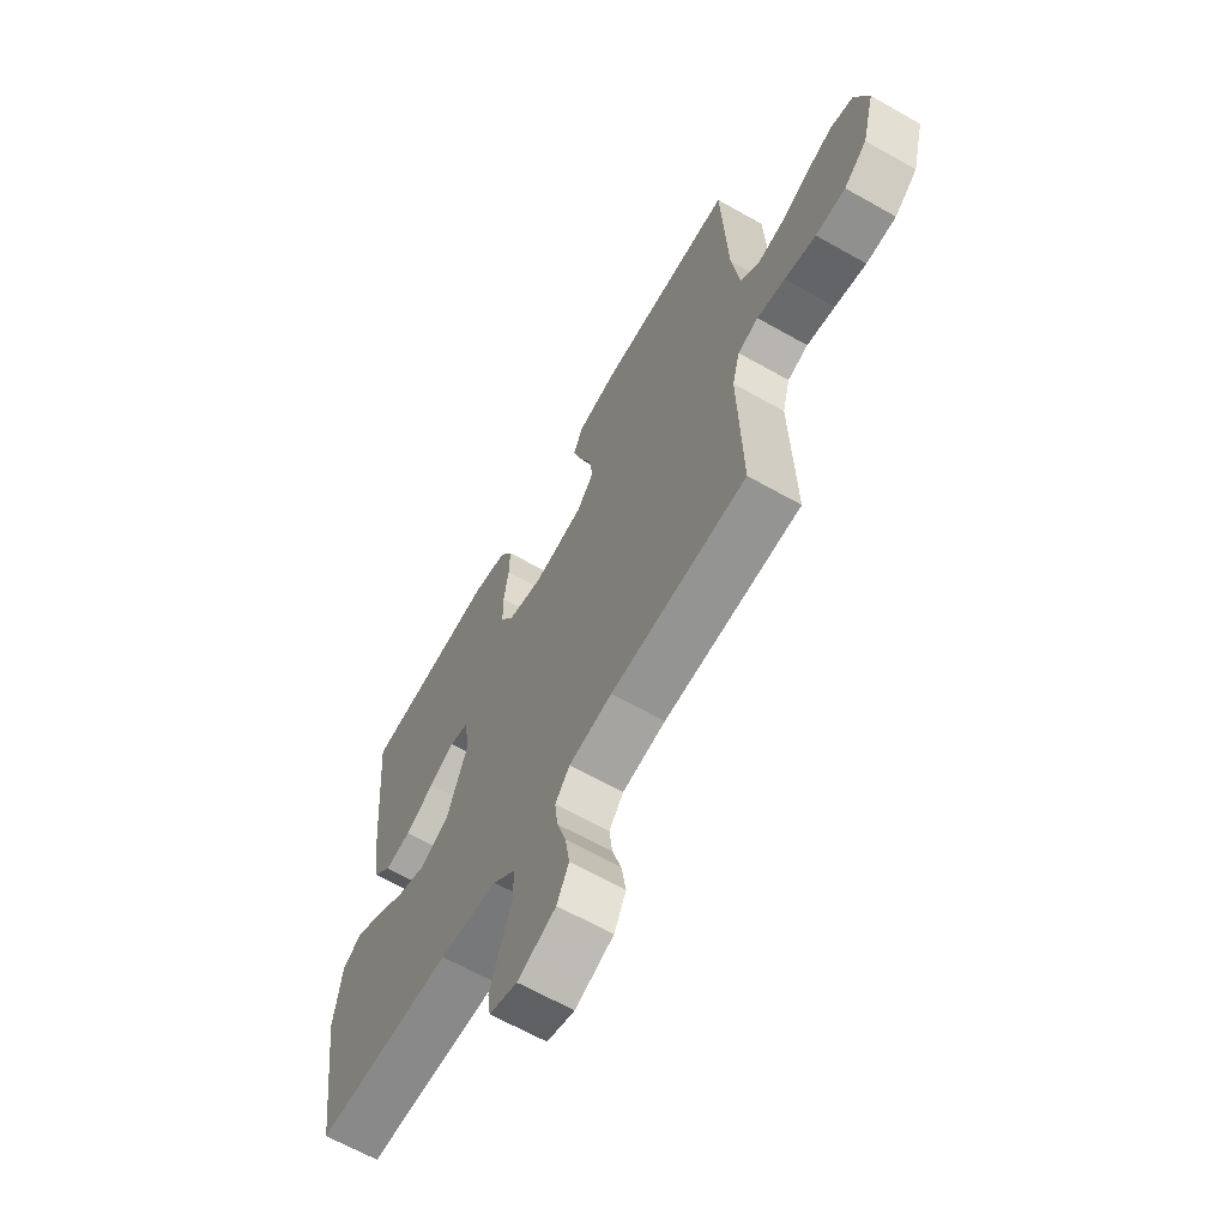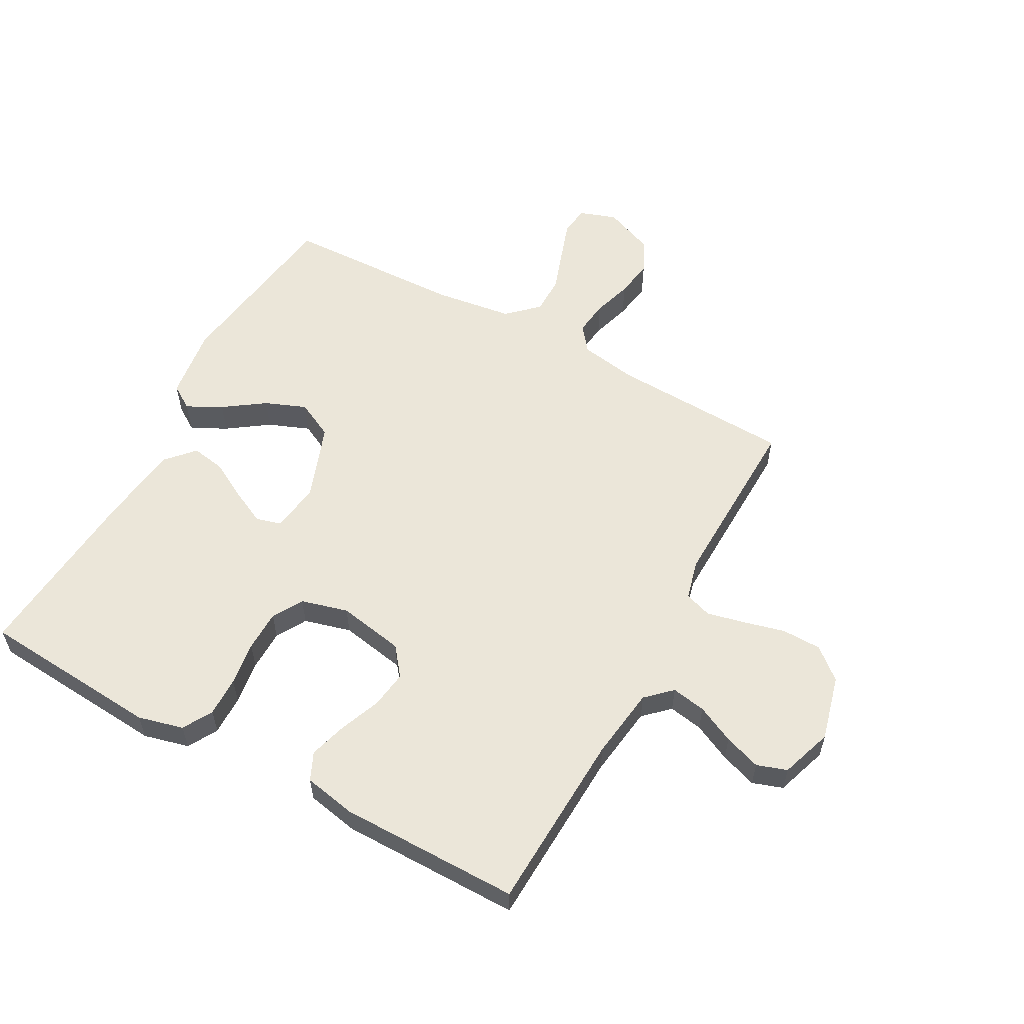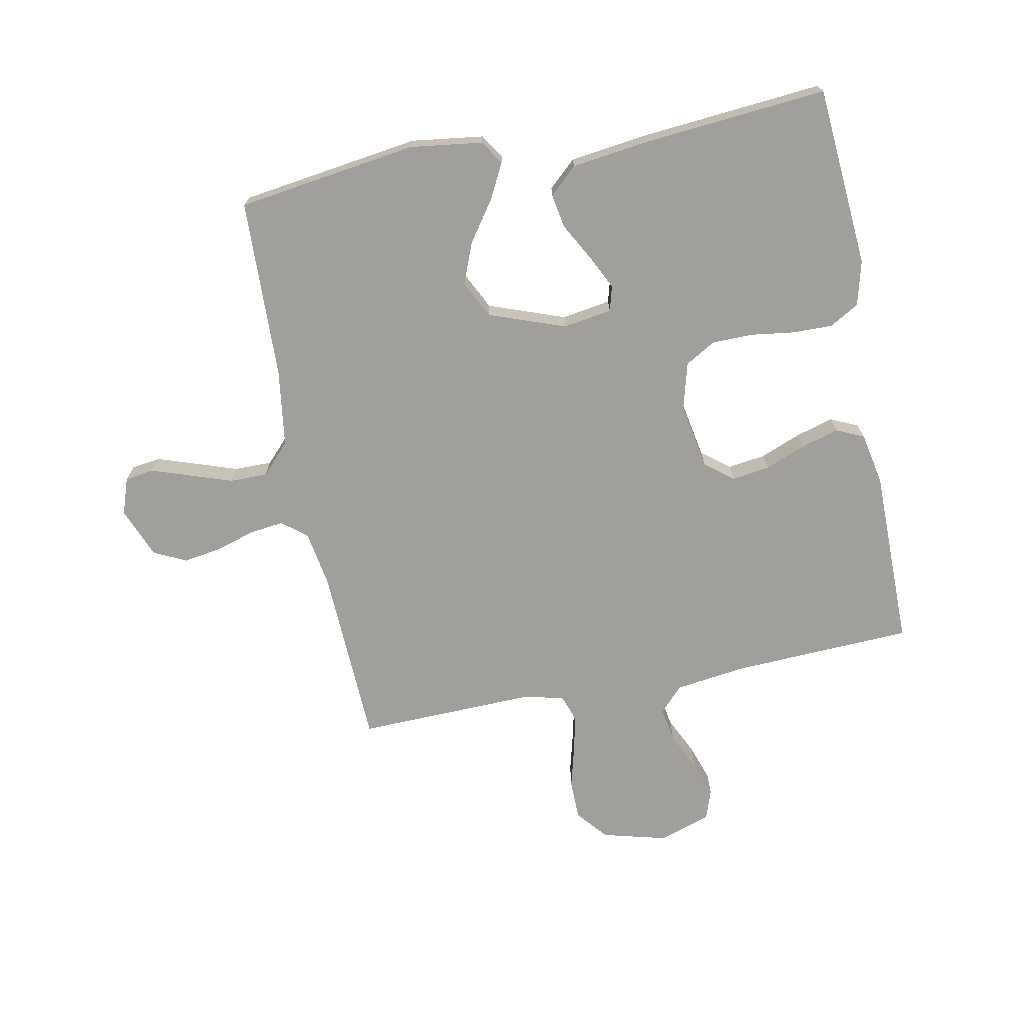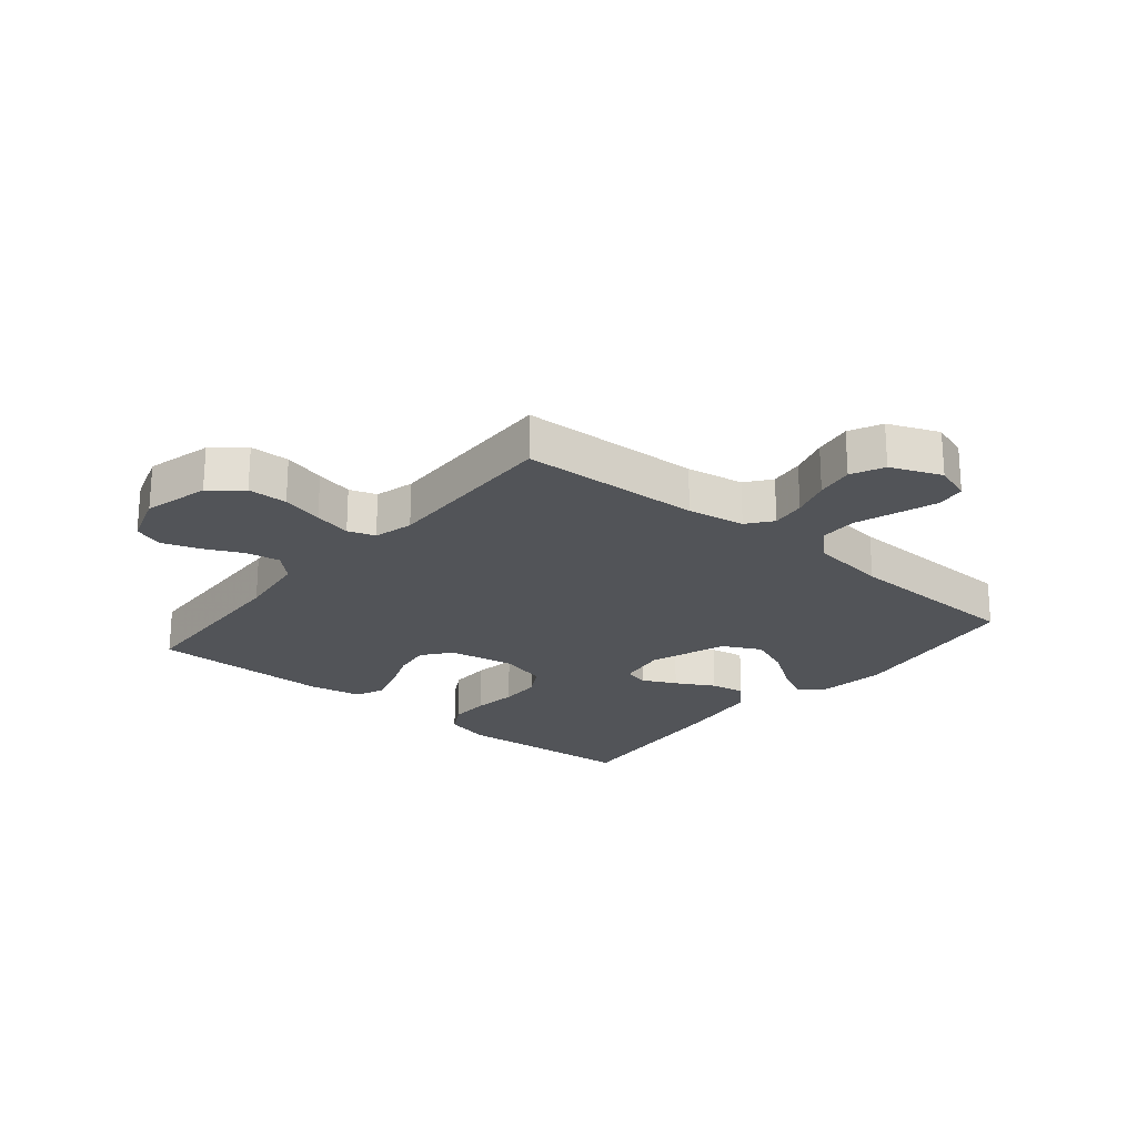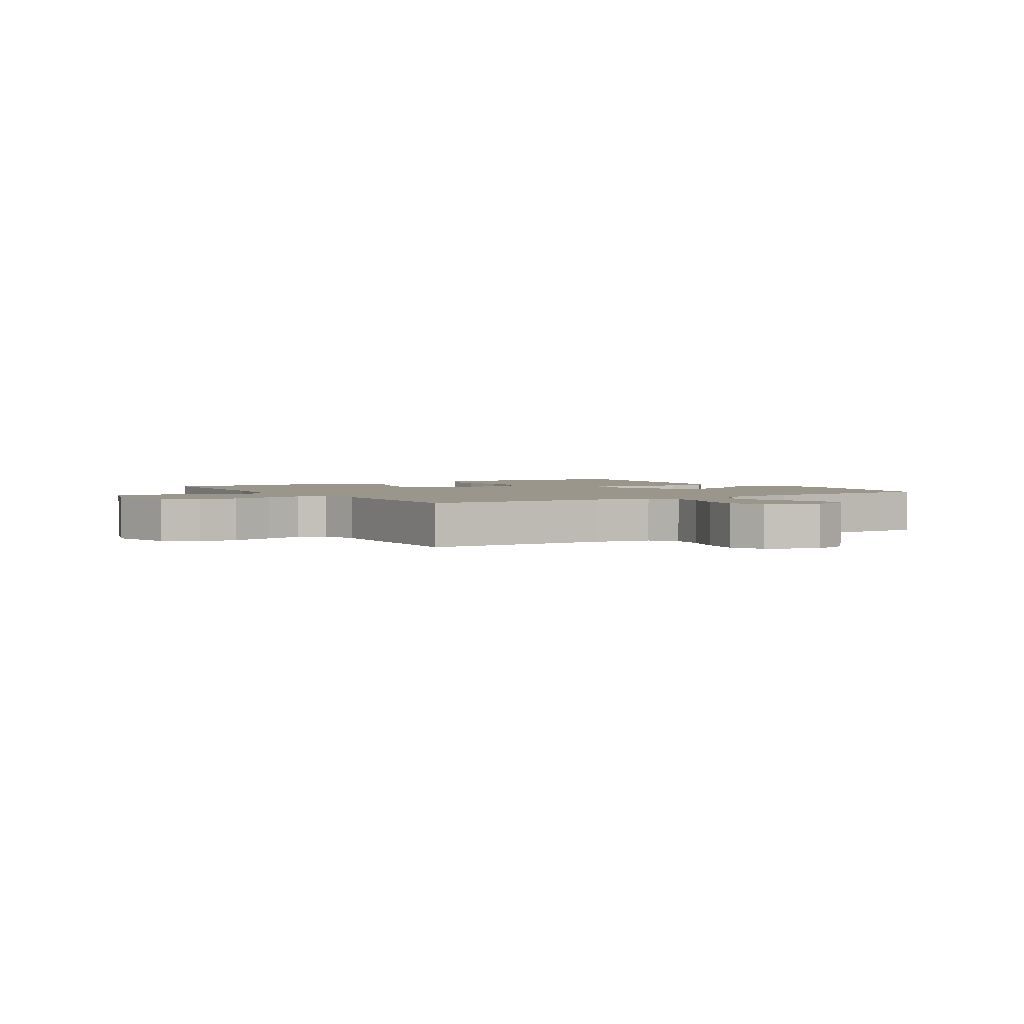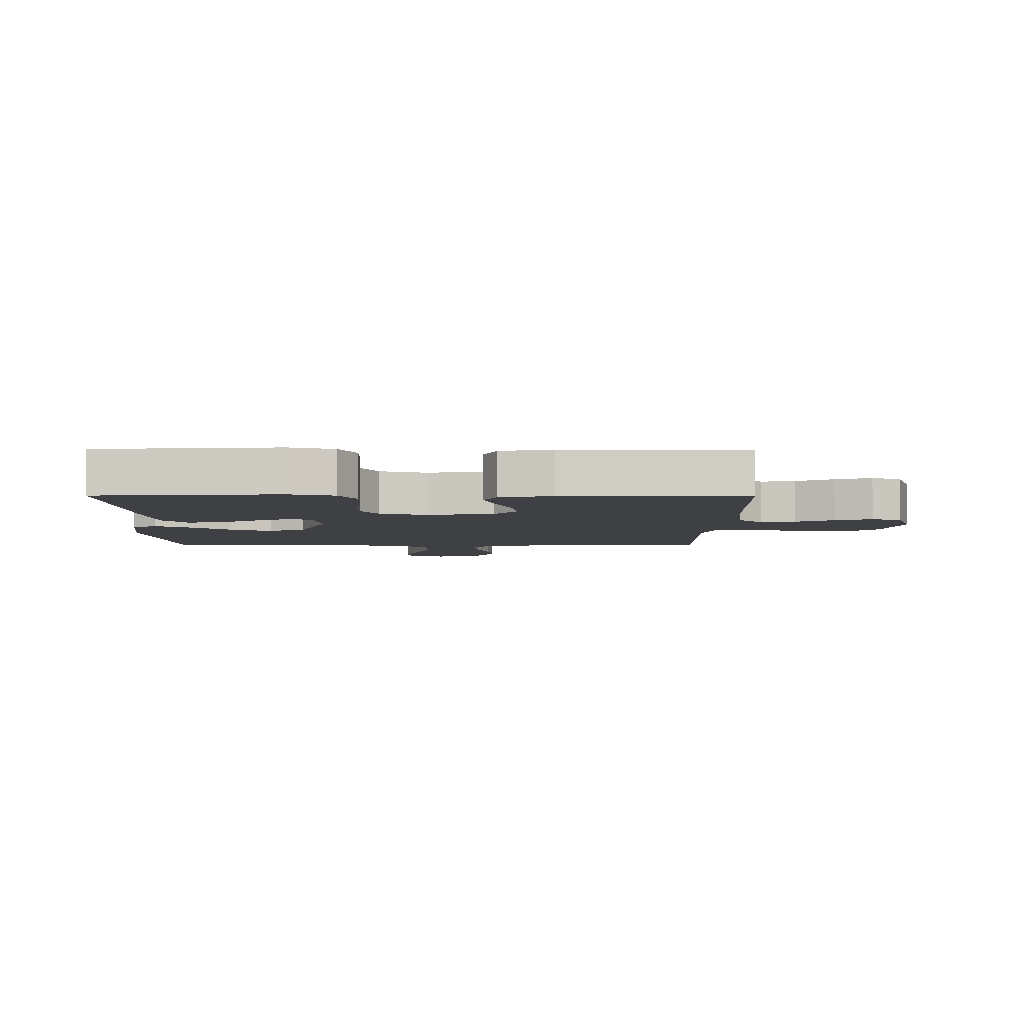
<metadata>
{"format":"obj","ext":"obj","renderer":"f3d","projection":"perspective","resolution":1024,"background":"white","views":[{"elev":-64.8,"azim":60.3,"up":"+Z"},{"elev":57.5,"azim":28.7,"up":"+Y"},{"elev":-71.2,"azim":-78.9,"up":"+Y"},{"elev":-22.8,"azim":140.3,"up":"+Y"},{"elev":2.5,"azim":148.0,"up":"+Y"},{"elev":-5.1,"azim":-0.7,"up":"+Y"}]}
</metadata>
<code>
v -0.5 0.07 -0.5
v -0.542 0.07 -0.2
v -0.526 0.07 -0.08
v -0.486 0.07 -0.054
v -0.428 0.07 -0.084
v -0.361 0.07 -0.131
v -0.293 0.07 -0.158
v -0.231 0.07 -0.127
v -0.185 0.07 0
v -0.198 0.07 0.081
v -0.239 0.07 0.092
v -0.295 0.07 0.065
v -0.358 0.07 0.03
v -0.415 0.07 0.02
v -0.457 0.07 0.066
v -0.474 0.07 0.2
v -0.5 0.07 0.5
v -0.2 0.07 0.523
v -0.125 0.07 0.504
v -0.097 0.07 0.455
v -0.098 0.07 0.389
v -0.108 0.07 0.316
v -0.107 0.07 0.248
v -0.078 0.07 0.198
v 0 0.07 0.177
v 0.11 0.07 0.197
v 0.147 0.07 0.244
v 0.138 0.07 0.307
v 0.111 0.07 0.375
v 0.093 0.07 0.437
v 0.114 0.07 0.483
v 0.2 0.07 0.5
v 0.5 0.07 0.5
v 0.513 0.07 0.2
v 0.529 0.07 0.081
v 0.57 0.07 0.042
v 0.627 0.07 0.052
v 0.69 0.07 0.082
v 0.751 0.07 0.103
v 0.801 0.07 0.086
v 0.83 0.07 0
v 0.802 0.07 -0.108
v 0.751 0.07 -0.151
v 0.685 0.07 -0.152
v 0.616 0.07 -0.134
v 0.554 0.07 -0.12
v 0.509 0.07 -0.135
v 0.492 0.07 -0.2
v 0.5 0.07 -0.5
v 0.2 0.07 -0.512
v 0.105 0.07 -0.528
v 0.073 0.07 -0.569
v 0.08 0.07 -0.626
v 0.1 0.07 -0.691
v 0.11 0.07 -0.754
v 0.084 0.07 -0.808
v 0 0.07 -0.842
v -0.061 0.07 -0.821
v -0.068 0.07 -0.773
v -0.046 0.07 -0.708
v -0.022 0.07 -0.638
v -0.022 0.07 -0.575
v -0.072 0.07 -0.528
v -0.2 0.07 -0.51
v -0.5 0 -0.5
v -0.542 0 -0.2
v -0.526 0 -0.08
v -0.486 0 -0.054
v -0.428 0 -0.084
v -0.361 0 -0.131
v -0.293 0 -0.158
v -0.231 0 -0.127
v -0.185 0 0
v -0.198 0 0.081
v -0.239 0 0.092
v -0.295 0 0.065
v -0.358 0 0.03
v -0.415 0 0.02
v -0.457 0 0.066
v -0.474 0 0.2
v -0.5 0 0.5
v -0.2 0 0.523
v -0.125 0 0.504
v -0.097 0 0.455
v -0.098 0 0.389
v -0.108 0 0.316
v -0.107 0 0.248
v -0.078 0 0.198
v 0 0 0.177
v 0.11 0 0.197
v 0.147 0 0.244
v 0.138 0 0.307
v 0.111 0 0.375
v 0.093 0 0.437
v 0.114 0 0.483
v 0.2 0 0.5
v 0.5 0 0.5
v 0.513 0 0.2
v 0.529 0 0.081
v 0.57 0 0.042
v 0.627 0 0.052
v 0.69 0 0.082
v 0.751 0 0.103
v 0.801 0 0.086
v 0.83 0 0
v 0.802 0 -0.108
v 0.751 0 -0.151
v 0.685 0 -0.152
v 0.616 0 -0.134
v 0.554 0 -0.12
v 0.509 0 -0.135
v 0.492 0 -0.2
v 0.5 0 -0.5
v 0.2 0 -0.512
v 0.105 0 -0.528
v 0.073 0 -0.569
v 0.08 0 -0.626
v 0.1 0 -0.691
v 0.11 0 -0.754
v 0.084 0 -0.808
v 0 0 -0.842
v -0.061 0 -0.821
v -0.068 0 -0.773
v -0.046 0 -0.708
v -0.022 0 -0.638
v -0.022 0 -0.575
v -0.072 0 -0.528
v -0.2 0 -0.51
f 58 59 60 61
f 56 57 58 61
f 56 61 62
f 53 54 55 56
f 52 53 56 62
f 51 52 62 63
f 48 49 50
f 47 48 50 51
f 42 43 44 45
f 42 45 46
f 41 42 46
f 40 41 46 47
f 37 38 39 40
f 31 32 33 34
f 31 34 35
f 28 29 30 31
f 27 28 31 35
f 26 27 35 36
f 19 20 21 22
f 19 22 23
f 18 19 23
f 17 18 23
f 16 17 23 24
f 12 13 14 15
f 11 12 15 16
f 10 11 16 24
f 3 4 5 6
f 3 6 7
f 64 1 2 3
f 64 3 7
f 47 51 63 64
f 37 40 47 64
f 36 37 64 7
f 25 26 36
f 9 10 24 25
f 8 9 25 36
f 7 8 36
f 125 124 123 122
f 125 122 121 120
f 126 125 120
f 120 119 118 117
f 126 120 117 116
f 127 126 116 115
f 114 113 112
f 115 114 112 111
f 109 108 107 106
f 110 109 106
f 110 106 105
f 111 110 105 104
f 104 103 102 101
f 98 97 96 95
f 99 98 95
f 95 94 93 92
f 99 95 92 91
f 100 99 91 90
f 86 85 84 83
f 87 86 83
f 87 83 82
f 87 82 81
f 88 87 81 80
f 79 78 77 76
f 80 79 76 75
f 88 80 75 74
f 70 69 68 67
f 71 70 67
f 67 66 65 128
f 71 67 128
f 128 127 115 111
f 128 111 104 101
f 71 128 101 100
f 100 90 89
f 89 88 74 73
f 100 89 73 72
f 100 72 71
f 1 65 66 2
f 2 66 67 3
f 3 67 68 4
f 4 68 69 5
f 5 69 70 6
f 6 70 71 7
f 7 71 72 8
f 8 72 73 9
f 9 73 74 10
f 10 74 75 11
f 11 75 76 12
f 12 76 77 13
f 13 77 78 14
f 14 78 79 15
f 15 79 80 16
f 16 80 81 17
f 17 81 82 18
f 18 82 83 19
f 19 83 84 20
f 20 84 85 21
f 21 85 86 22
f 22 86 87 23
f 23 87 88 24
f 24 88 89 25
f 25 89 90 26
f 26 90 91 27
f 27 91 92 28
f 28 92 93 29
f 29 93 94 30
f 30 94 95 31
f 31 95 96 32
f 32 96 97 33
f 33 97 98 34
f 34 98 99 35
f 35 99 100 36
f 36 100 101 37
f 37 101 102 38
f 38 102 103 39
f 39 103 104 40
f 40 104 105 41
f 41 105 106 42
f 42 106 107 43
f 43 107 108 44
f 44 108 109 45
f 45 109 110 46
f 46 110 111 47
f 47 111 112 48
f 48 112 113 49
f 49 113 114 50
f 50 114 115 51
f 51 115 116 52
f 52 116 117 53
f 53 117 118 54
f 54 118 119 55
f 55 119 120 56
f 56 120 121 57
f 57 121 122 58
f 58 122 123 59
f 59 123 124 60
f 60 124 125 61
f 61 125 126 62
f 62 126 127 63
f 63 127 128 64
f 64 128 65 1

</code>
